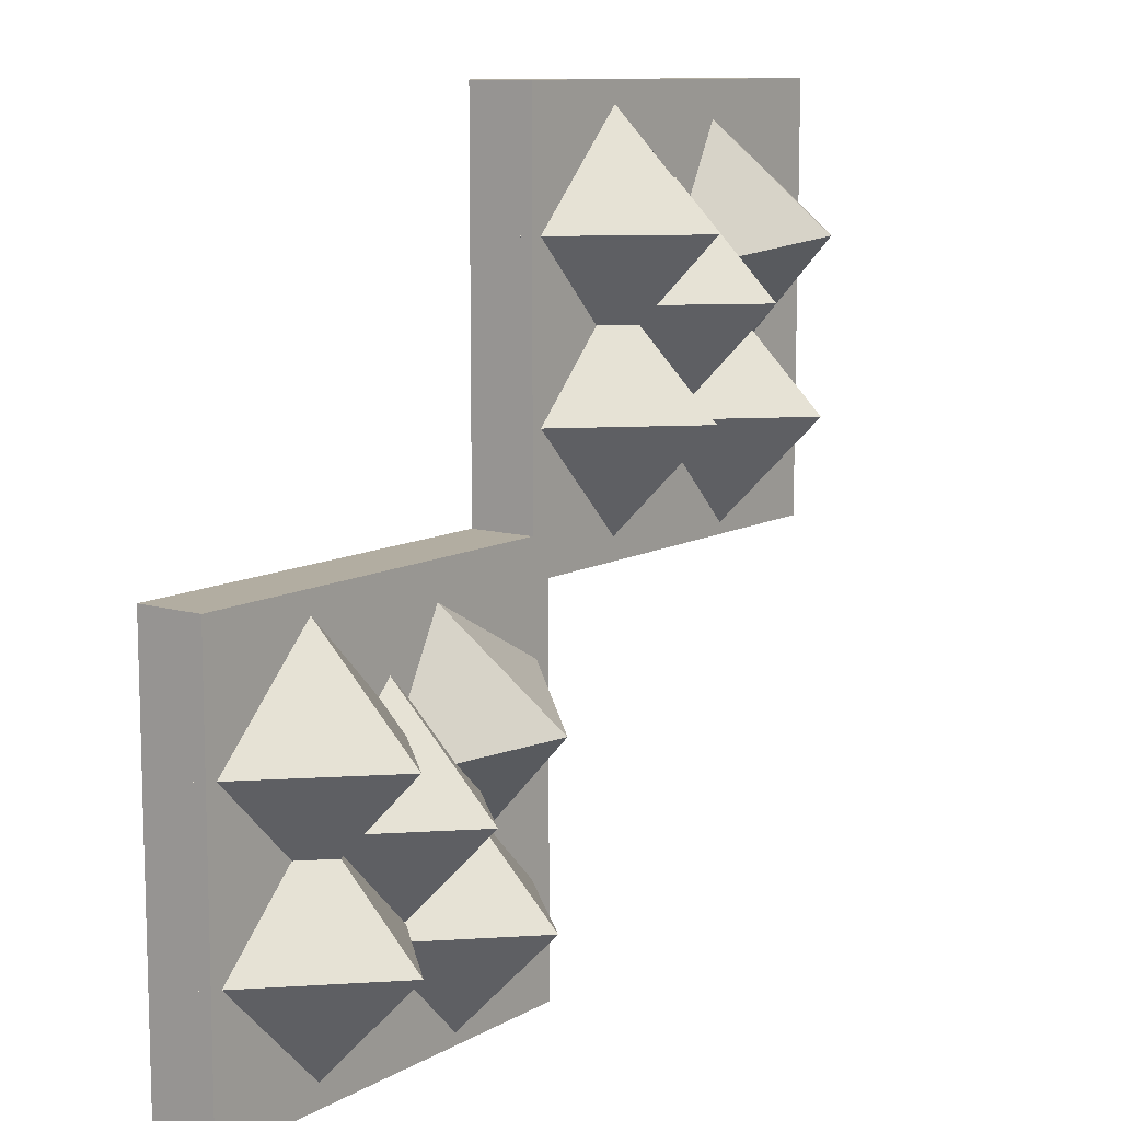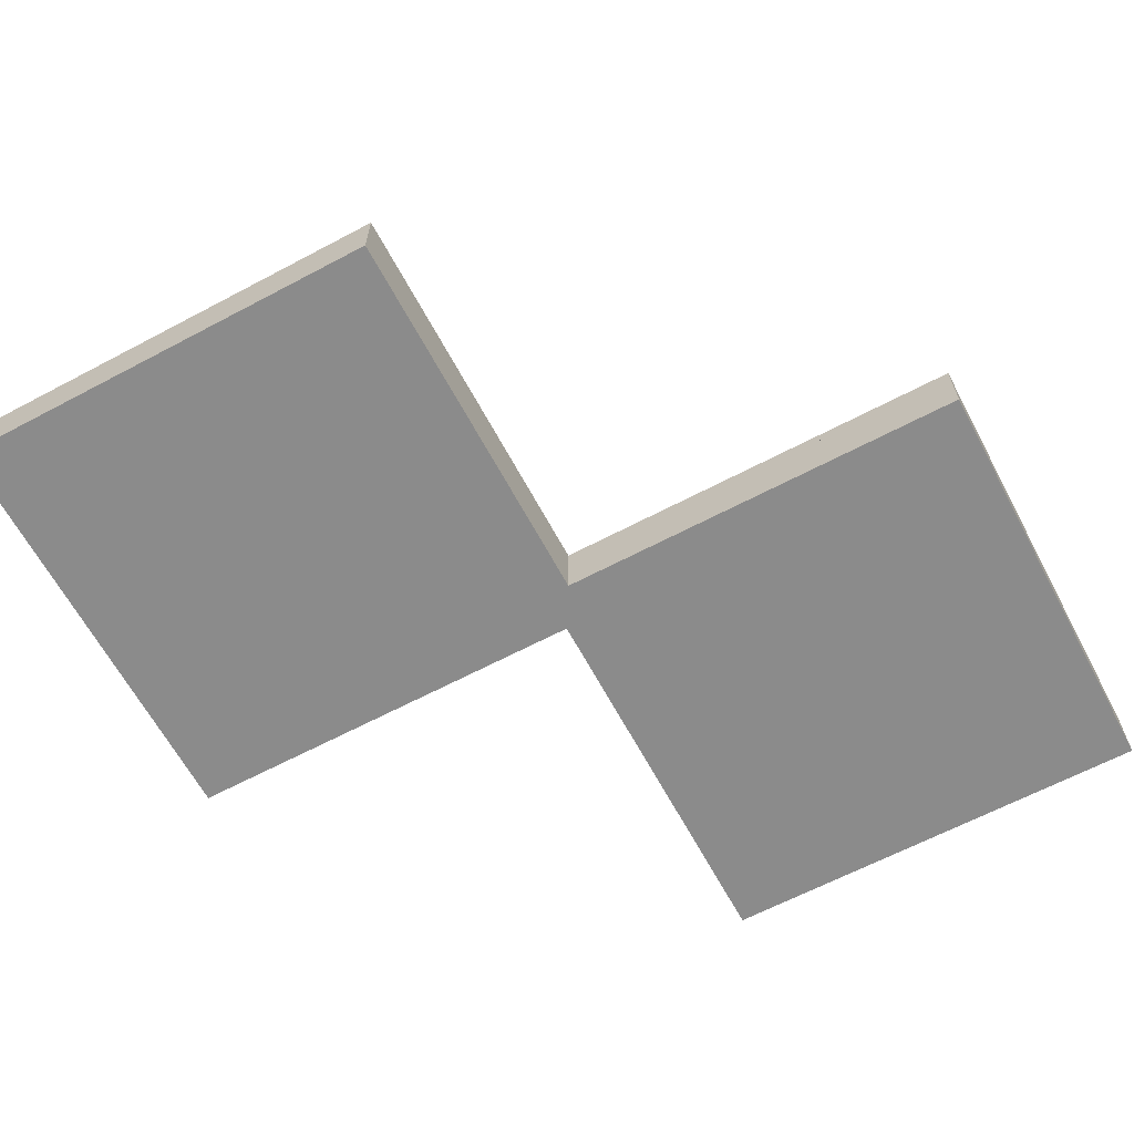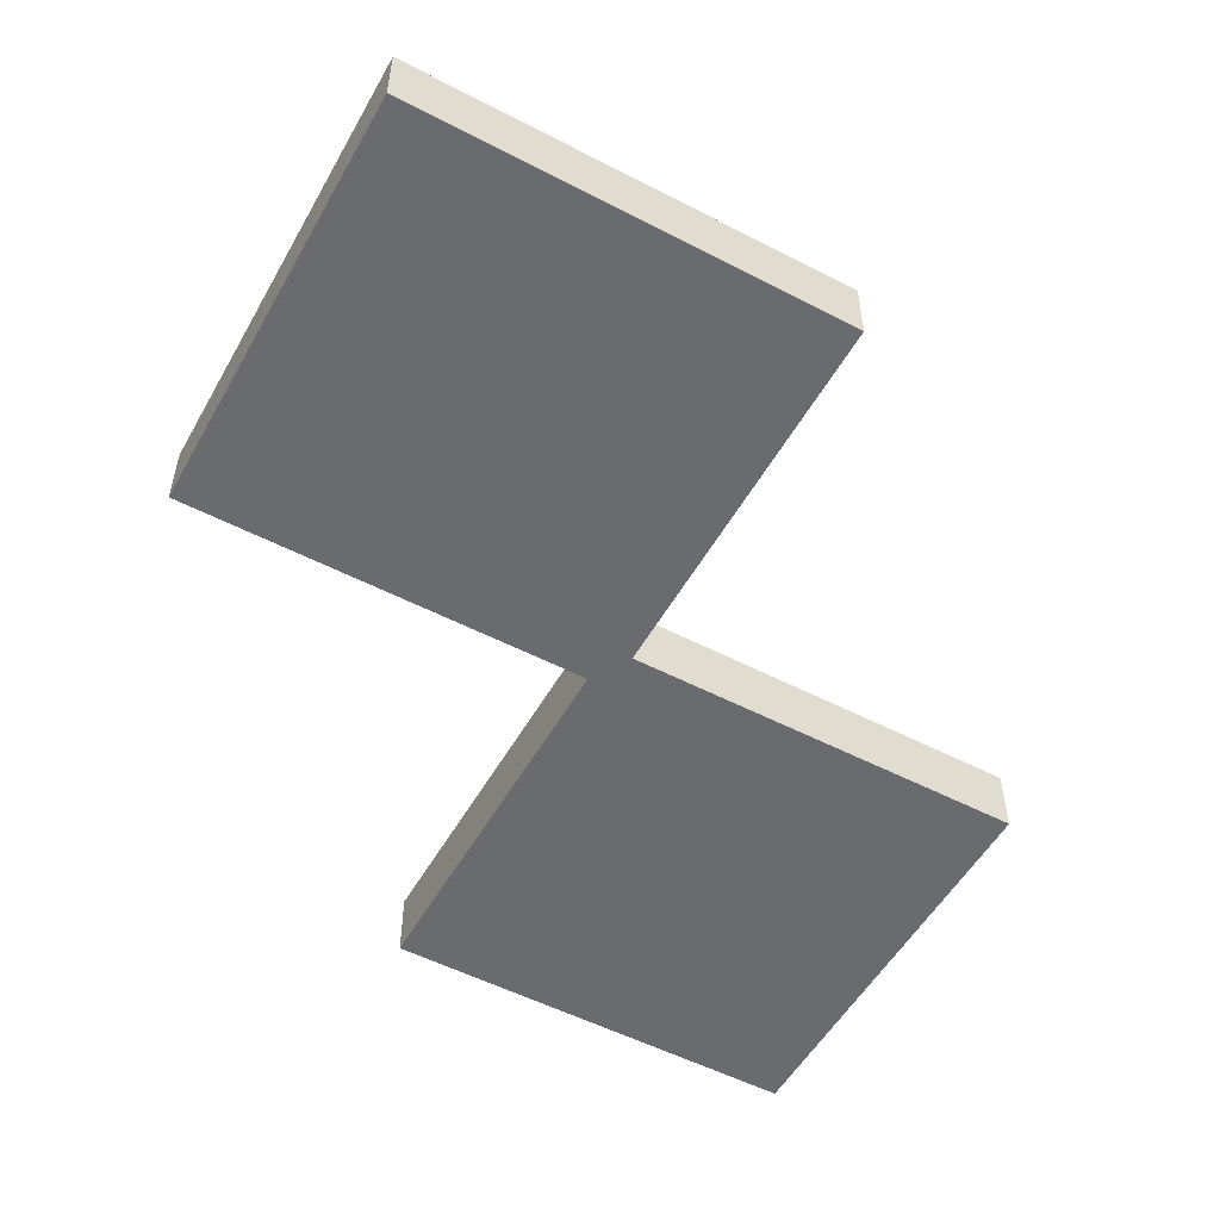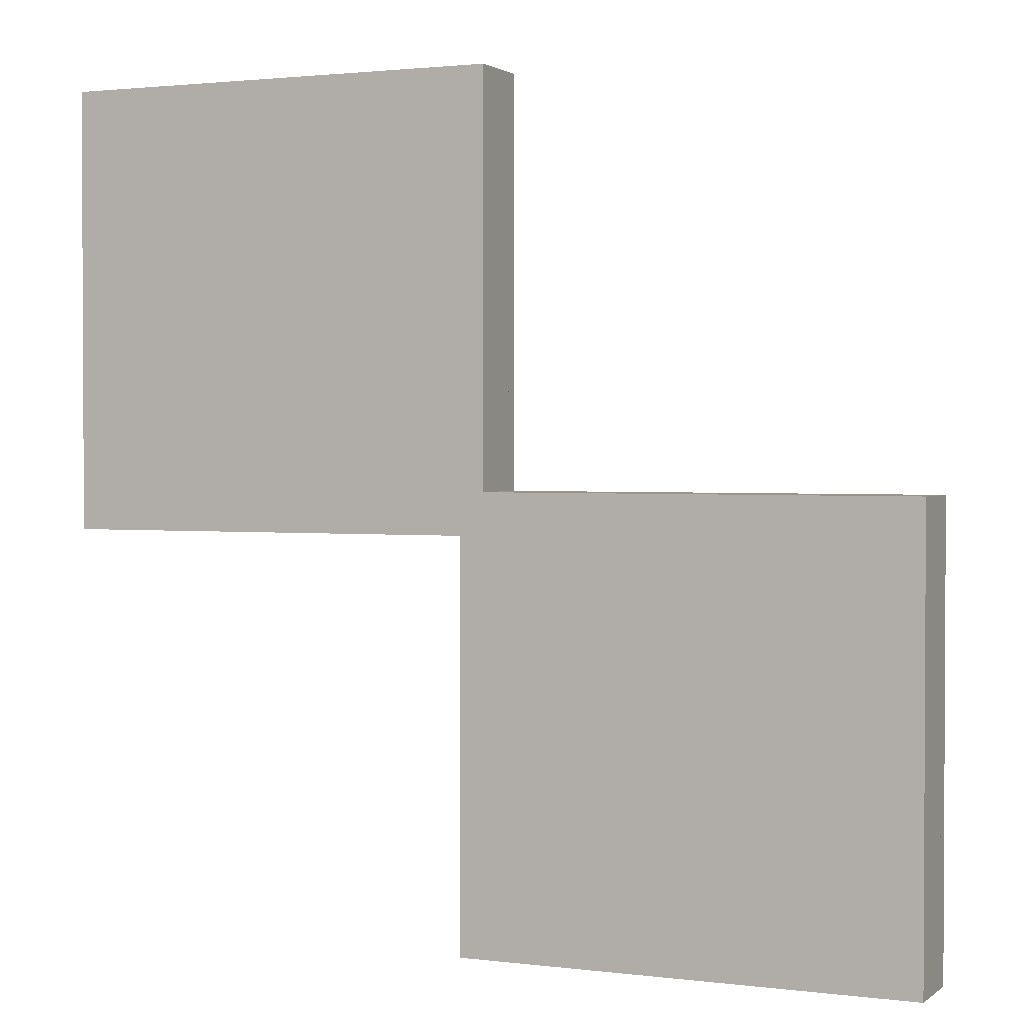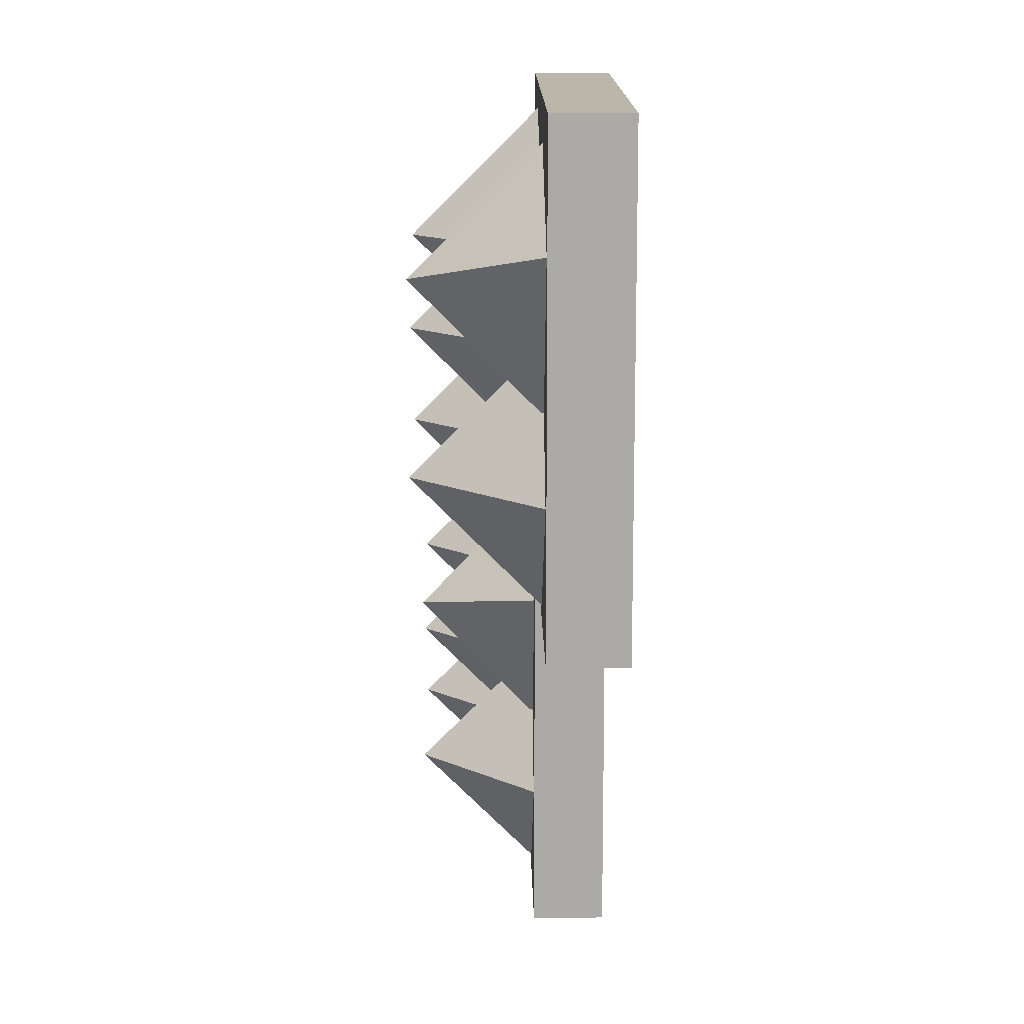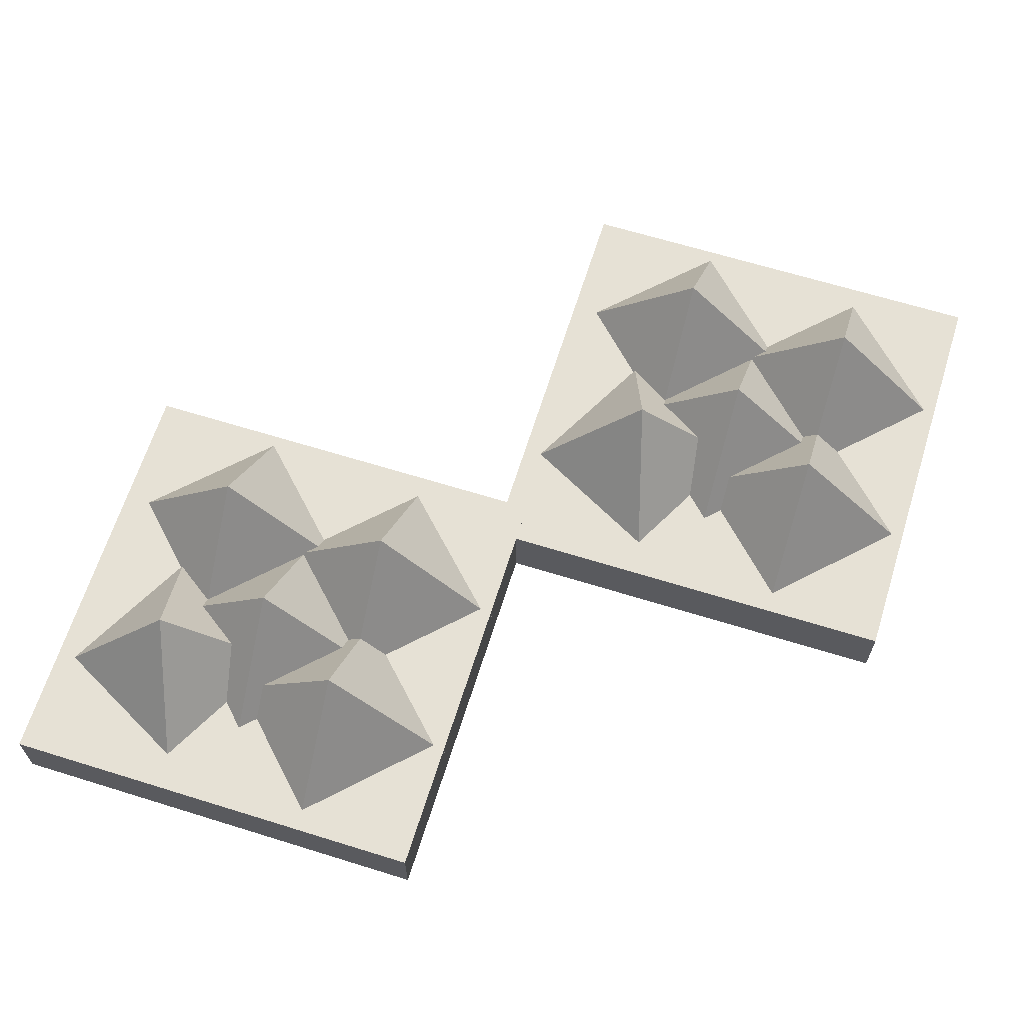
<metadata>
{"format":"obj","ext":"obj","renderer":"f3d","projection":"perspective","resolution":1024,"background":"white","views":[{"elev":10.5,"azim":126.1,"up":"+Z"},{"elev":-63.9,"azim":-151.9,"up":"+Y"},{"elev":-53.3,"azim":151.0,"up":"+Y"},{"elev":1.7,"azim":24.4,"up":"+Z"},{"elev":14.1,"azim":-90.7,"up":"+Z"},{"elev":64.8,"azim":17.4,"up":"+Y"}]}
</metadata>
<code>
v -0.2658 0.06686 0.3399
v -0.1158 0.06686 0.4899
v 0.03416 0.06686 0.3399
v -0.1158 0.06686 0.1899
v -0.1158 0.2169 0.3399
v -0.2658 0.06686 0.1377
v -0.1158 0.06686 0.2877
v 0.03416 0.06686 0.1377
v -0.1158 0.06686 -0.01226
v -0.1158 0.2169 0.1377
v -0.4831 0.06686 0.1237
v -0.3331 0.06686 0.2737
v -0.1831 0.06686 0.1237
v -0.3331 0.06686 -0.02627
v -0.3331 0.2169 0.1237
v -0.3926 0.06686 0.1836
v -0.4922 0.06686 0.3709
v -0.3049 0.06686 0.4705
v -0.2053 0.06686 0.2833
v -0.3487 0.2169 0.3271
v -0.3833 0.06686 0.2589
v -0.2333 0.06686 0.4089
v -0.08328 0.06686 0.2589
v -0.2333 0.06686 0.1089
v -0.2333 0.2169 0.2589
v -0.4998 0.000302 0.5008
v -0.4998 0.08236 0.5008
v 0.0333 0.000302 0.5008
v 0.0333 0.08236 0.5008
v 0.0333 0.000302 0.5008
v 0.0333 0.08236 0.5008
v 0.0333 0.000302 -0.02509
v 0.0333 0.08236 -0.02509
v 0.0333 0.000302 -0.02509
v 0.0333 0.08236 -0.02509
v -0.4998 0.000302 -0.02509
v -0.4998 0.08236 -0.02509
v -0.4998 0.000302 -0.02509
v -0.4998 0.08236 -0.02509
v -0.4998 0.000302 0.5008
v -0.4998 0.08236 0.5008
v -0.4998 0.000302 0.5008
v 0.0333 0.000302 0.5008
v 0.0333 0.000302 -0.02509
v -0.4998 0.000302 -0.02509
v -0.4998 0.08236 0.5008
v 0.0333 0.08236 0.5008
v 0.0333 0.08236 -0.02509
v -0.4998 0.08236 -0.02509
v 0.2385 0.06656 -0.1367
v 0.3885 0.06656 0.01332
v 0.5385 0.06656 -0.1367
v 0.3885 0.06656 -0.2867
v 0.3885 0.2166 -0.1367
v 0.2385 0.06656 -0.3389
v 0.3885 0.06656 -0.1889
v 0.5385 0.06656 -0.3389
v 0.3885 0.06656 -0.4889
v 0.3885 0.2166 -0.3389
v 0.02121 0.06656 -0.3529
v 0.1712 0.06656 -0.2029
v 0.3212 0.06656 -0.3529
v 0.1712 0.06656 -0.5029
v 0.1712 0.2166 -0.3529
v 0.1117 0.06656 -0.293
v 0.01211 0.06656 -0.1057
v 0.1994 0.06656 -0.00606
v 0.299 0.06656 -0.1933
v 0.1556 0.2166 -0.1495
v 0.121 0.06656 -0.2177
v 0.271 0.06656 -0.06768
v 0.421 0.06656 -0.2177
v 0.271 0.06656 -0.3677
v 0.271 0.2166 -0.2177
v 0.004461 0 0.02421
v 0.004461 0.08206 0.02421
v 0.5376 0 0.02421
v 0.5376 0.08206 0.02421
v 0.5376 0 0.02421
v 0.5376 0.08206 0.02421
v 0.5376 0 -0.5017
v 0.5376 0.08206 -0.5017
v 0.5376 0 -0.5017
v 0.5376 0.08206 -0.5017
v 0.004461 0 -0.5017
v 0.004461 0.08206 -0.5017
v 0.004461 0 -0.5017
v 0.004461 0.08206 -0.5017
v 0.004461 0 0.02421
v 0.004461 0.08206 0.02421
v 0.004461 0 0.02421
v 0.5376 0 0.02421
v 0.5376 0 -0.5017
v 0.004461 0 -0.5017
v 0.004461 0.08206 0.02421
v 0.5376 0.08206 0.02421
v 0.5376 0.08206 -0.5017
v 0.004461 0.08206 -0.5017
o 1010_1111
f 1 2 5
f 2 3 5
f 3 4 5
f 4 1 5
f 6 7 10
f 7 8 10
f 8 9 10
f 9 6 10
f 11 12 15
f 12 13 15
f 13 14 15
f 14 11 15
f 16 17 20
f 17 18 20
f 18 19 20
f 19 16 20
f 21 22 25
f 22 23 25
f 23 24 25
f 24 21 25
f 26 28 29
f 26 29 27
f 30 32 33
f 30 33 31
f 34 36 37
f 34 37 35
f 38 40 41
f 38 41 39
f 43 42 45
f 45 44 43
f 47 49 46
f 49 47 48
f 50 51 54
f 51 52 54
f 52 53 54
f 53 50 54
f 55 56 59
f 56 57 59
f 57 58 59
f 58 55 59
f 60 61 64
f 61 62 64
f 62 63 64
f 63 60 64
f 65 66 69
f 66 67 69
f 67 68 69
f 68 65 69
f 70 71 74
f 71 72 74
f 72 73 74
f 73 70 74
f 75 77 78
f 75 78 76
f 79 81 82
f 79 82 80
f 83 85 86
f 83 86 84
f 87 89 90
f 87 90 88
f 92 91 94
f 94 93 92
f 96 98 95
f 98 96 97

</code>
